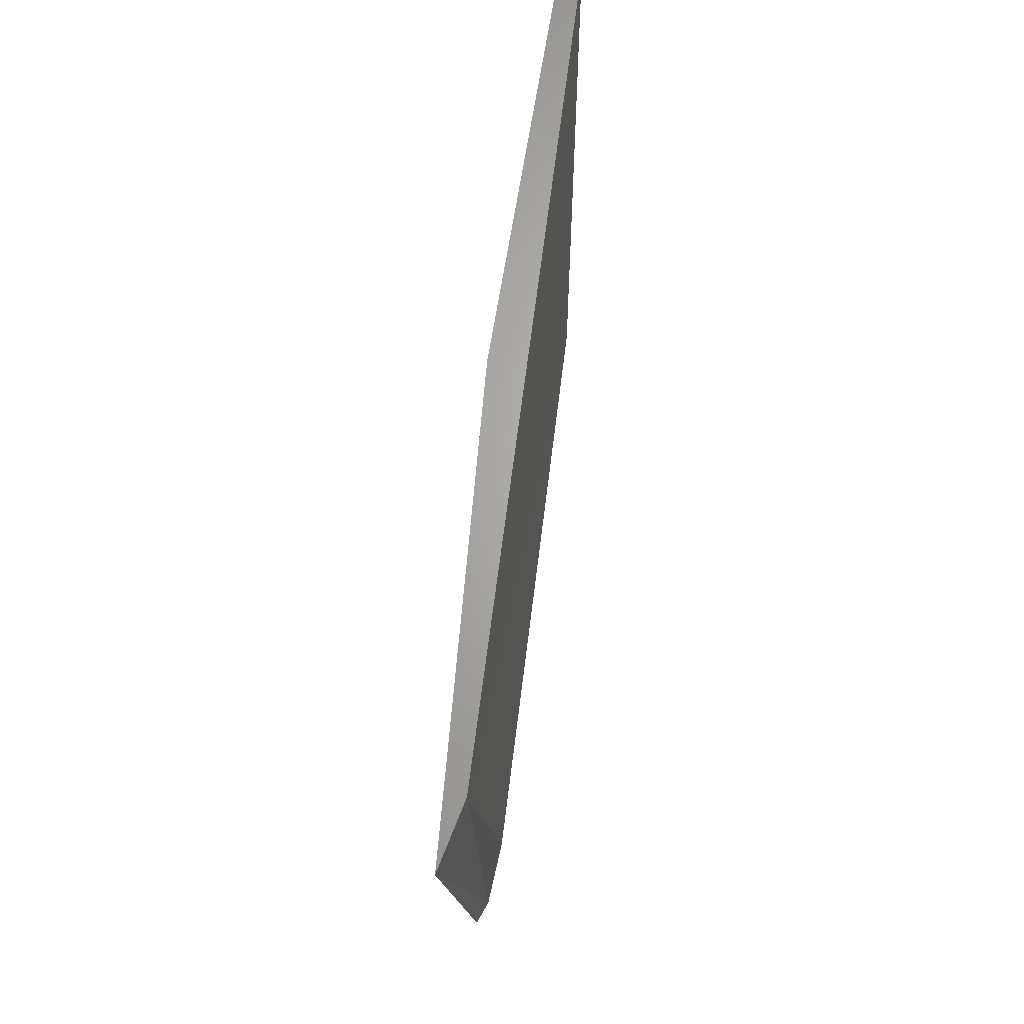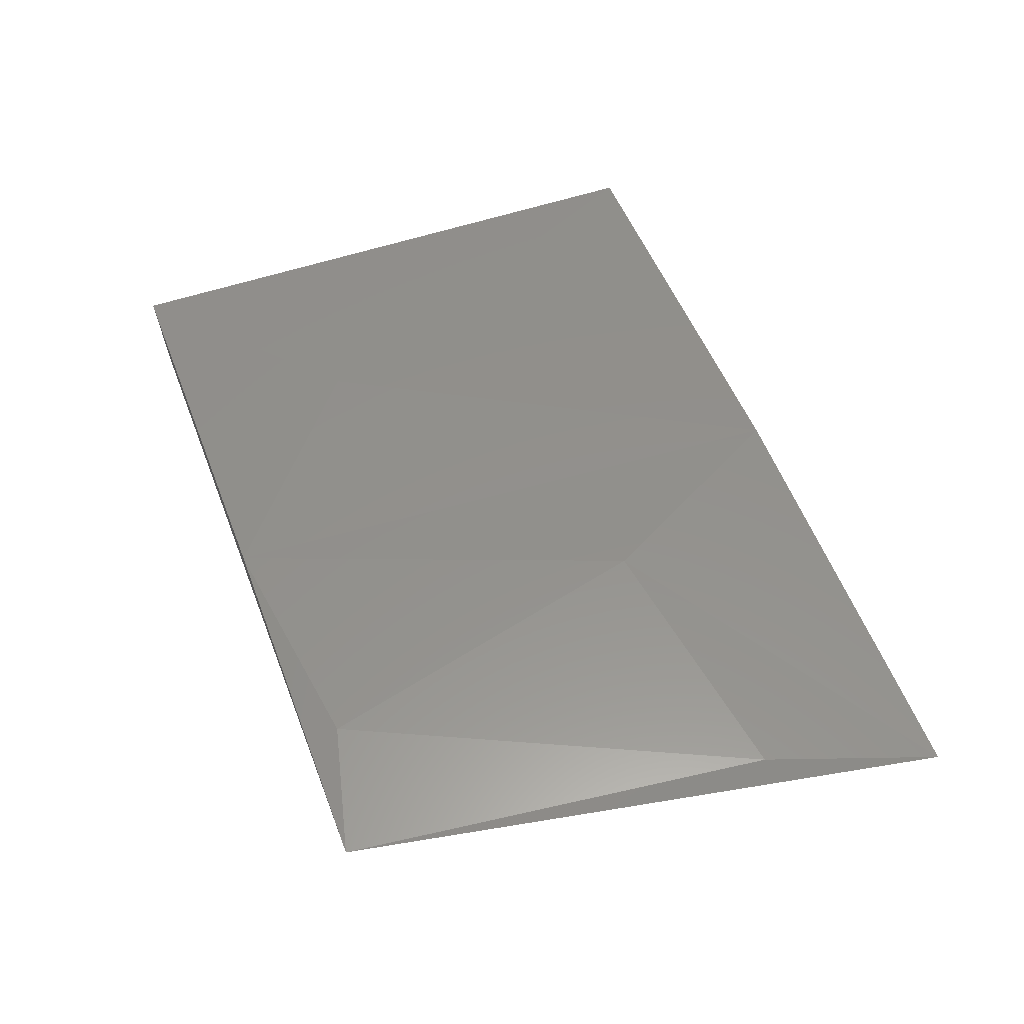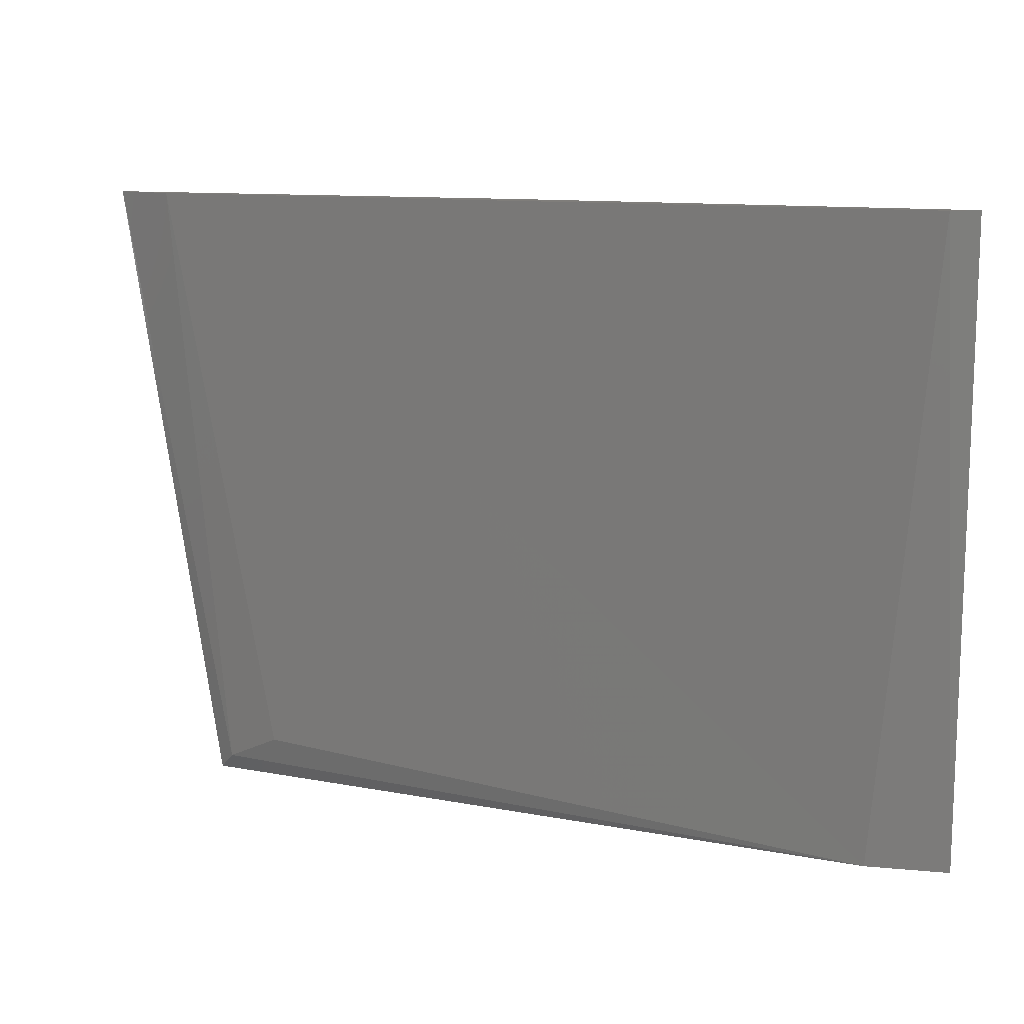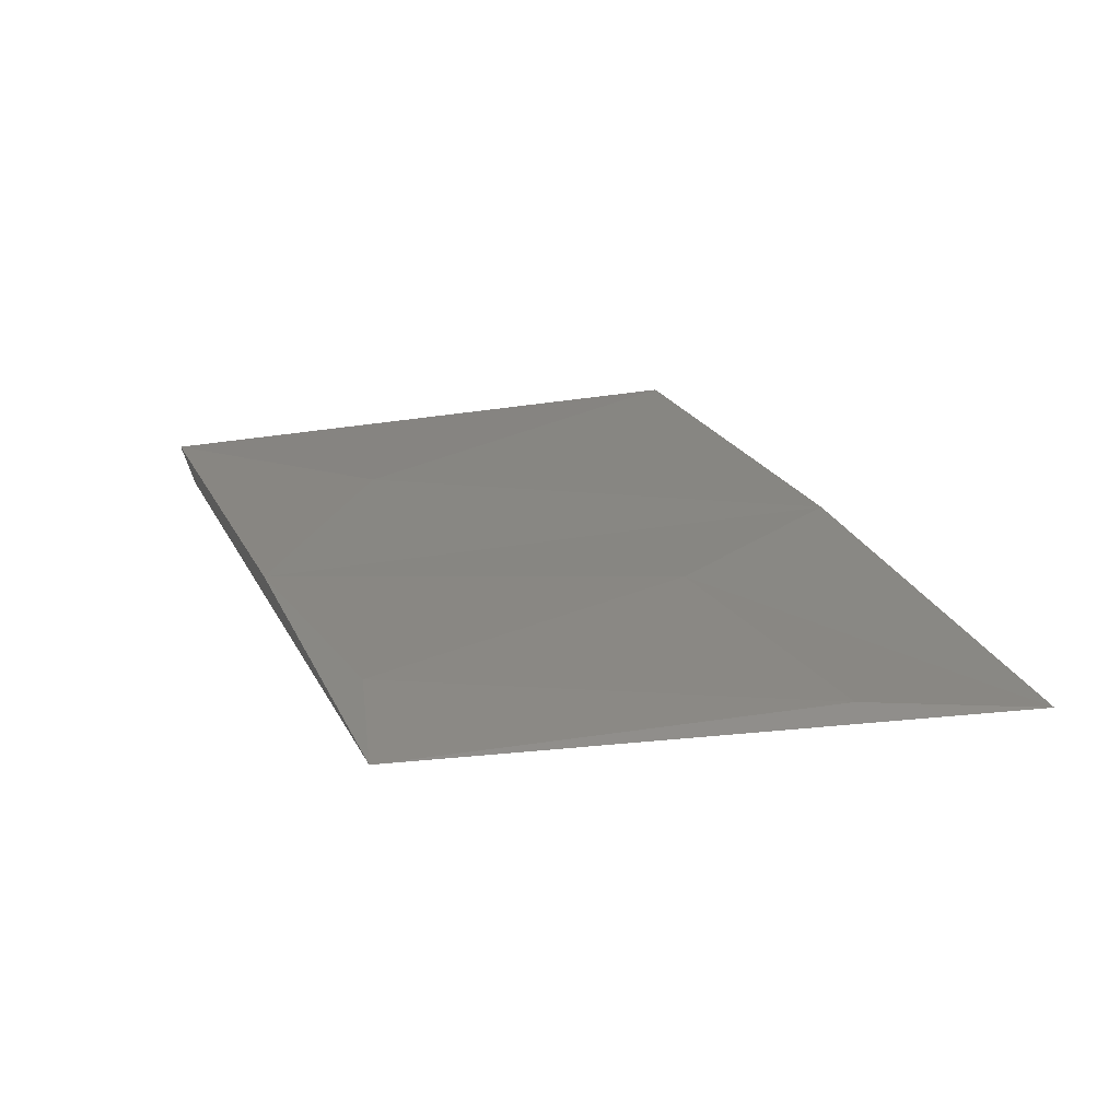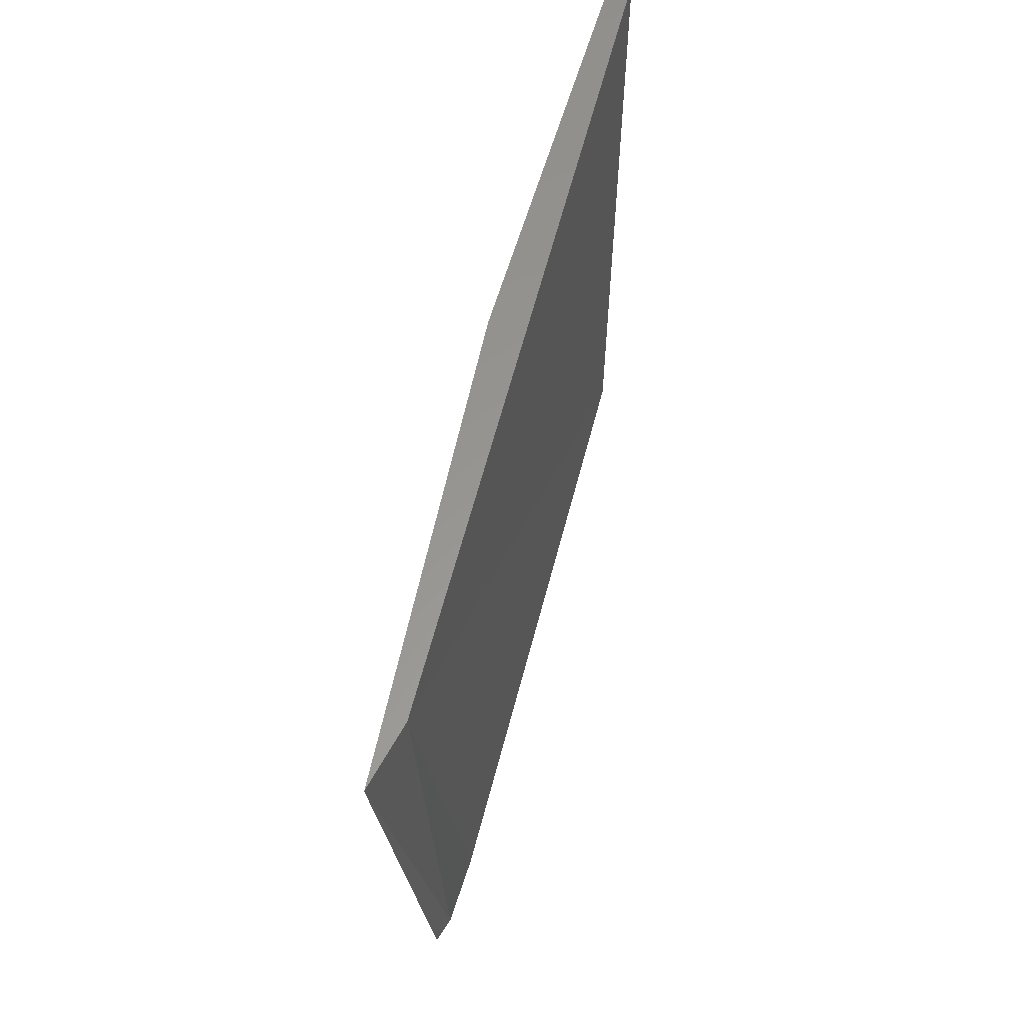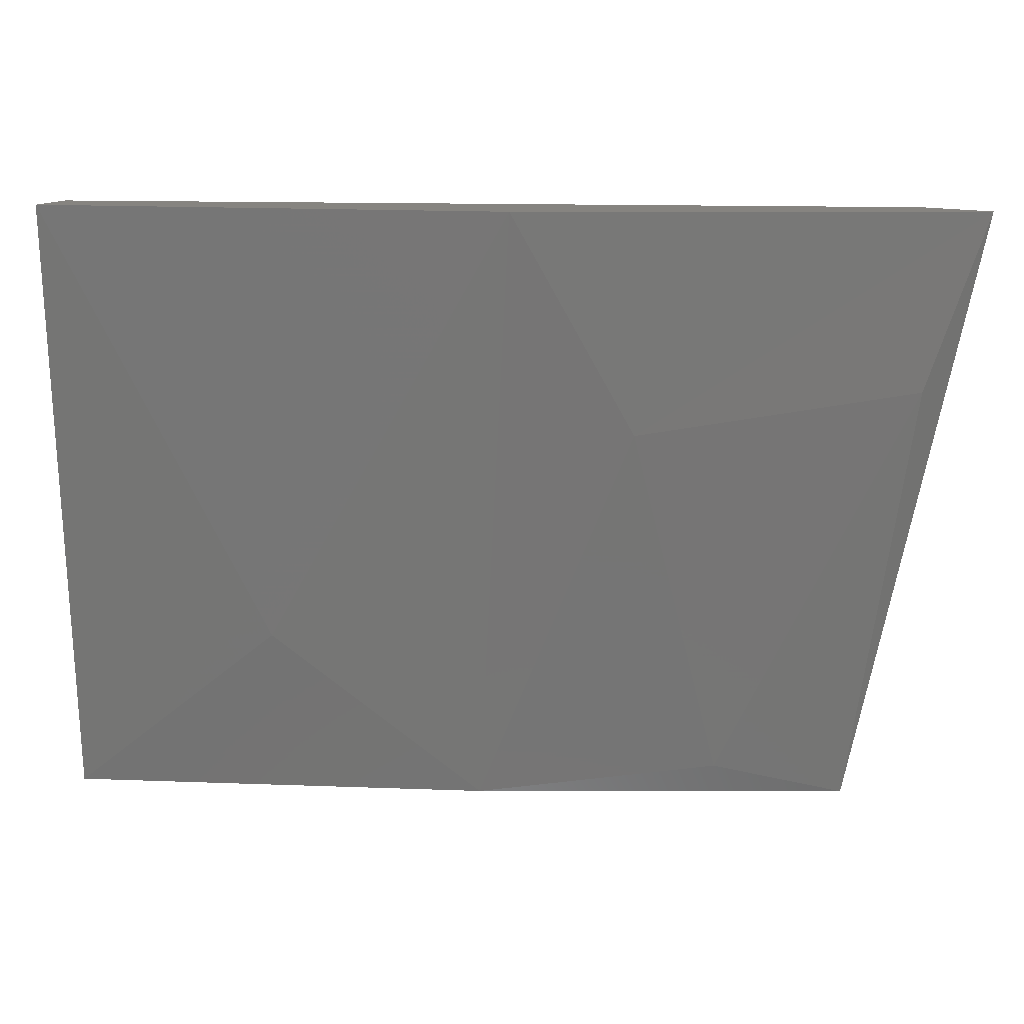
<metadata>
{"format":"stl","ext":"stl","renderer":"f3d","projection":"perspective","resolution":1024,"background":"white","views":[{"elev":65.8,"azim":-78.2,"up":"+Z"},{"elev":48.8,"azim":-110.7,"up":"+Y"},{"elev":11.2,"azim":28.8,"up":"+Z"},{"elev":19.6,"azim":-111.3,"up":"+Y"},{"elev":58.7,"azim":-71.3,"up":"+Z"},{"elev":20.3,"azim":-173.2,"up":"+Z"}]}
</metadata>
<code>
# stl→obj: 15 verts, 26 faces
v -0.342 0.4197 0.02123
v -0.3294 0.4176 0.02123
v -0.1738 0.4303 0.02123
v -0.1696 0.4345 0.02123
v -0.2558 0.4303 0.02123
v -0.1696 0.4324 -0.09654
v -0.3062 0.4176 -0.08813
v -0.1843 0.4282 -0.09654
v -0.2495 0.4282 -0.09654
v -0.3209 0.4197 -0.09654
v -0.2095 0.4324 -0.06289
v -0.2789 0.4282 -0.02084
v -0.3315 0.4218 -0.01242
v -0.3173 0.4181 -0.0932
v -0.2957 0.424 -0.09022
f 1 2 3
f 1 3 4
f 4 5 1
f 3 6 4
f 2 7 8
f 2 8 3
f 8 6 3
f 9 6 8
f 9 8 10
f 11 6 9
f 9 12 5
f 9 5 11
f 11 5 4
f 11 4 6
f 1 5 12
f 1 12 13
f 13 10 1
f 14 7 2
f 14 2 1
f 14 1 10
f 14 10 8
f 14 8 7
f 15 12 9
f 15 9 10
f 15 10 13
f 15 13 12

</code>
